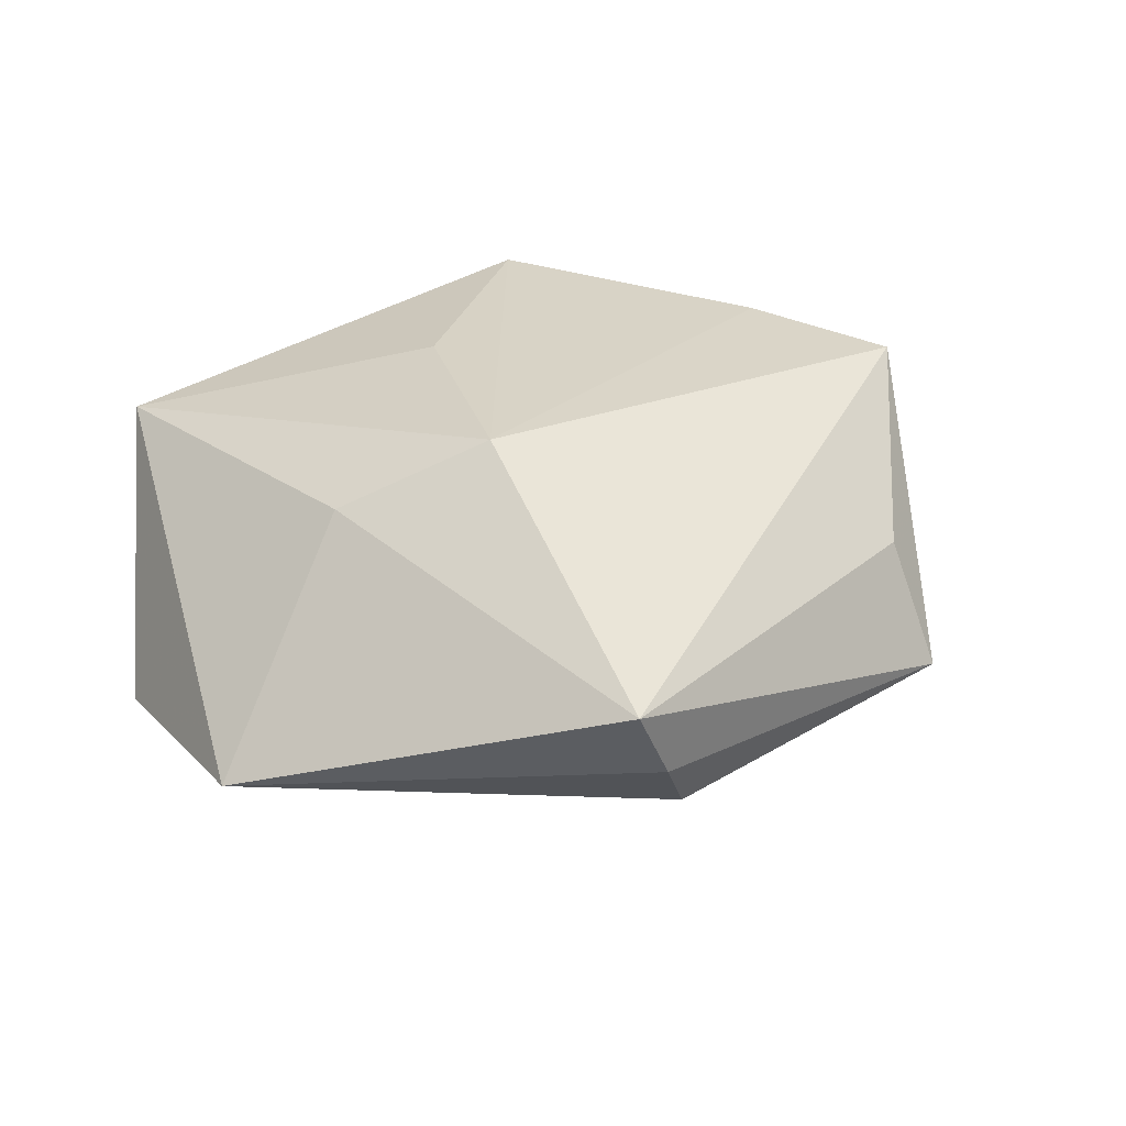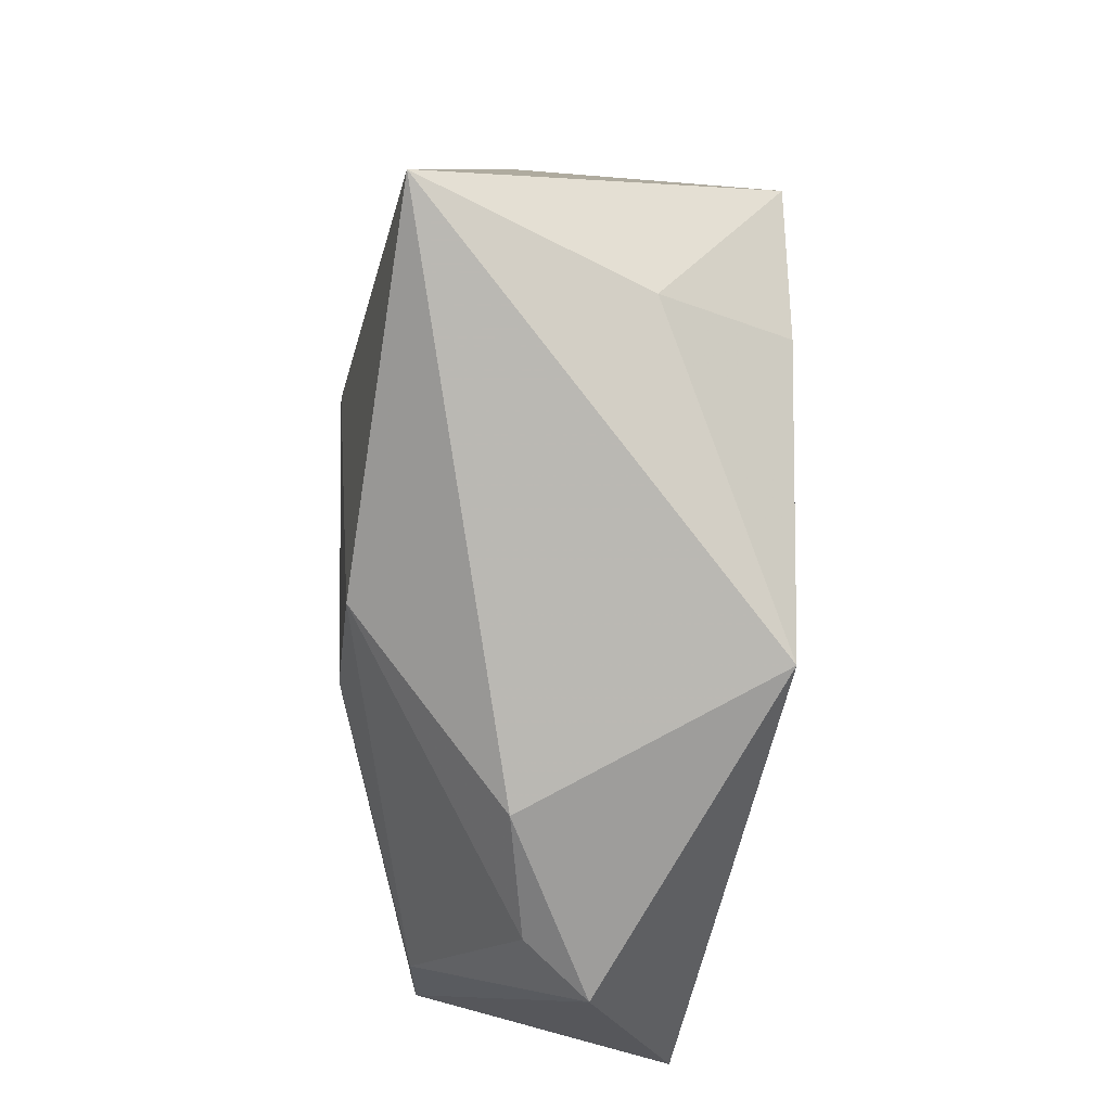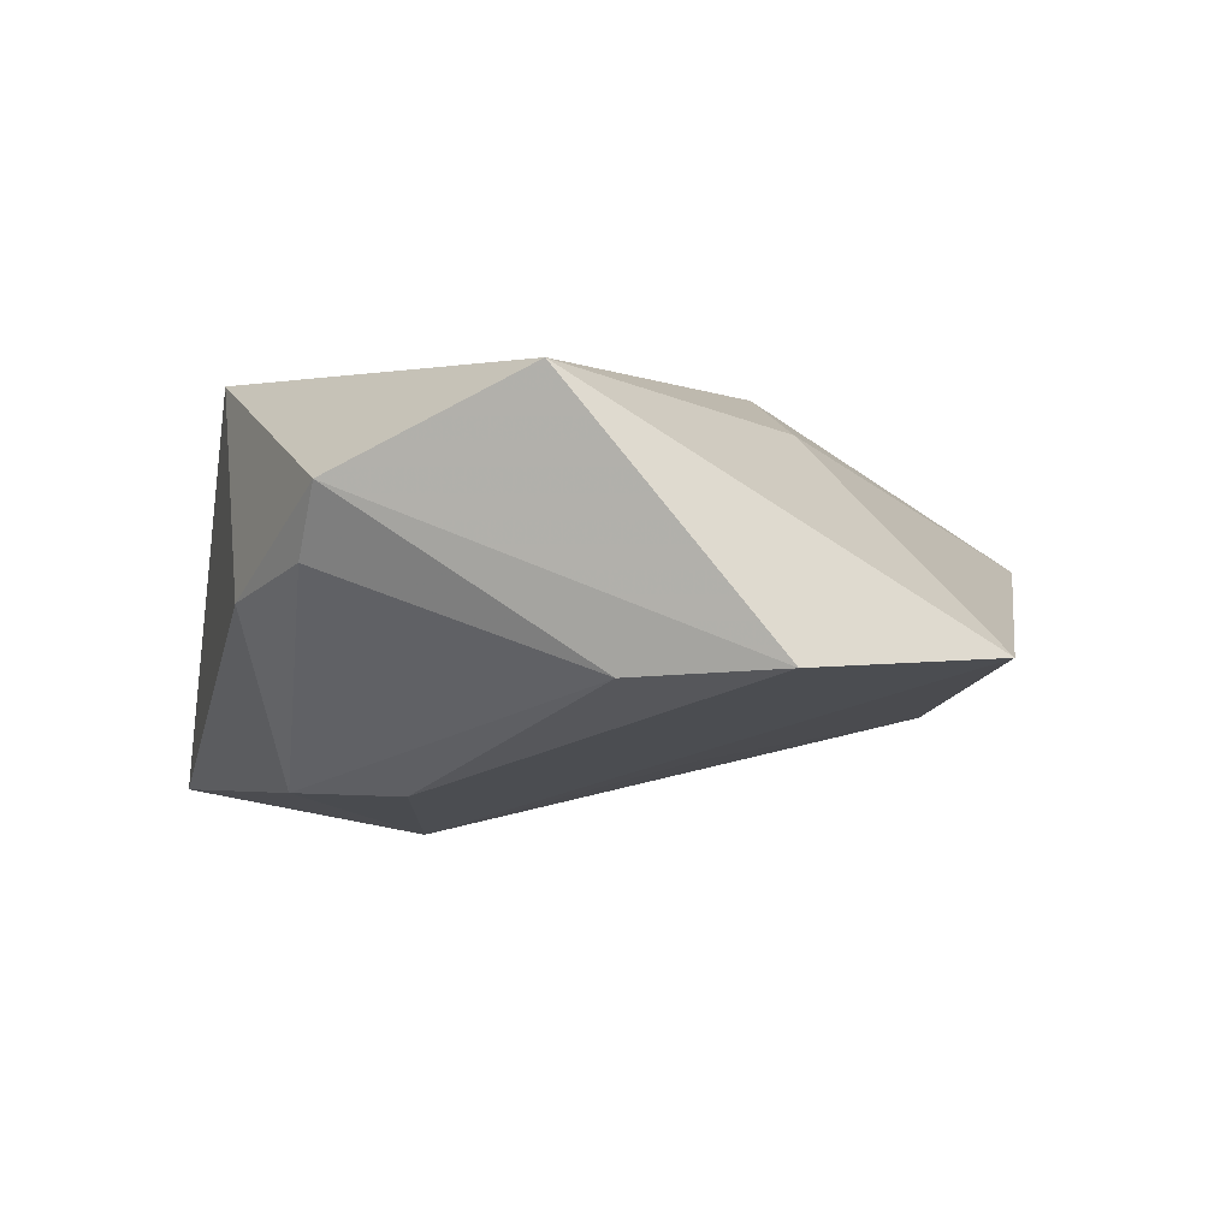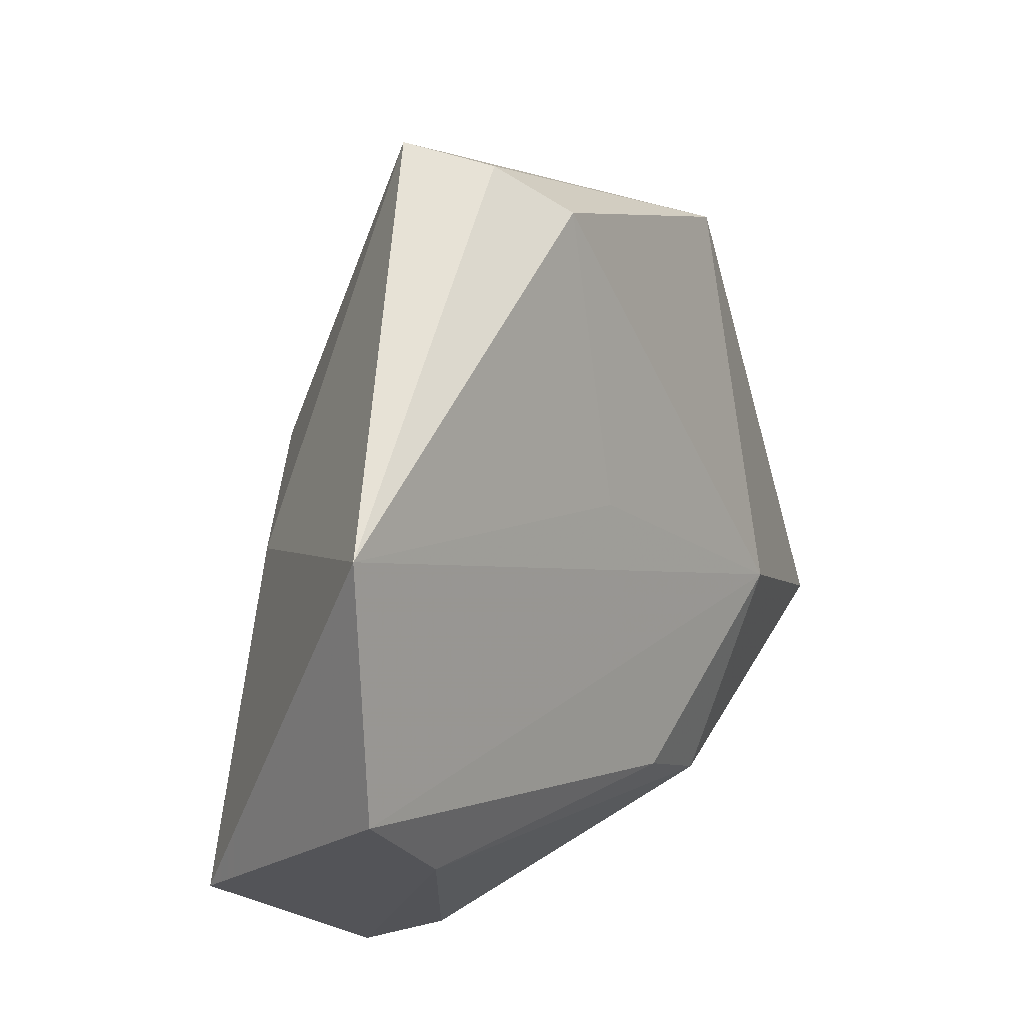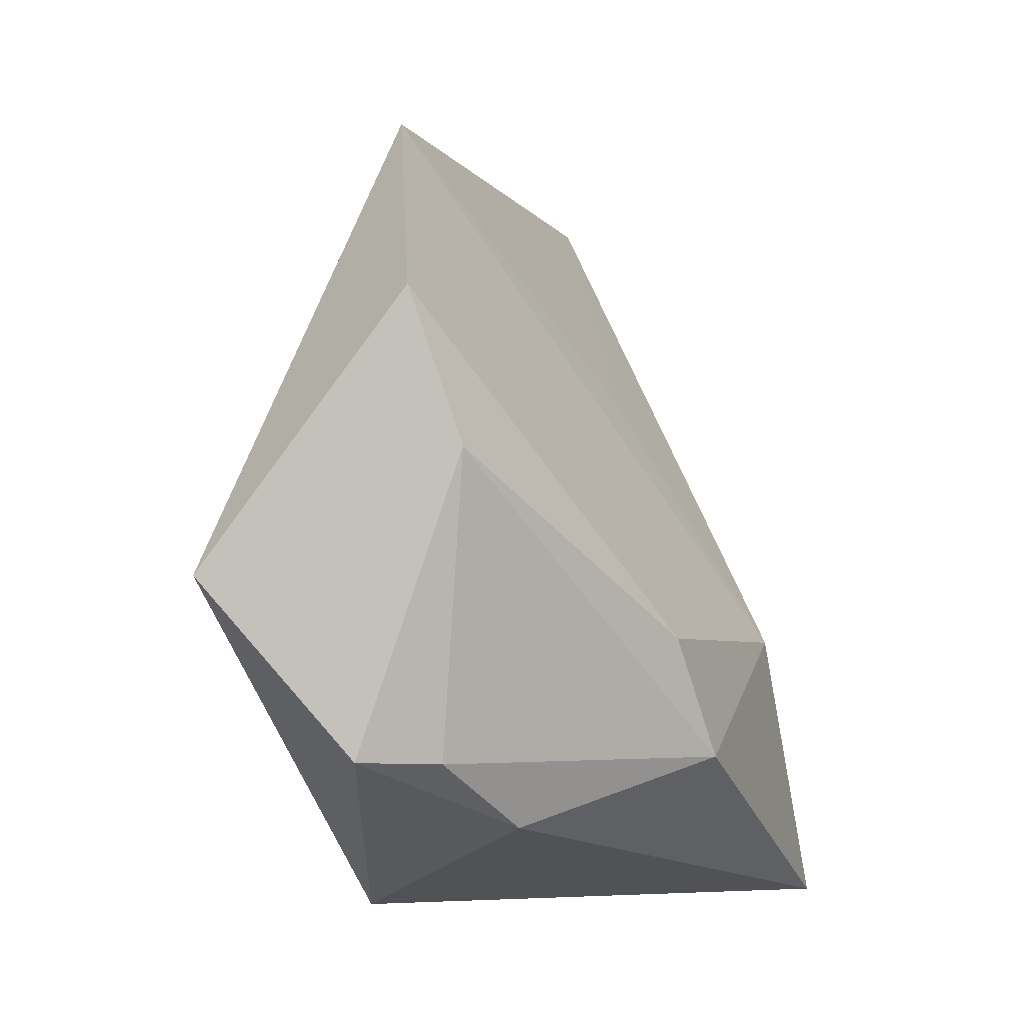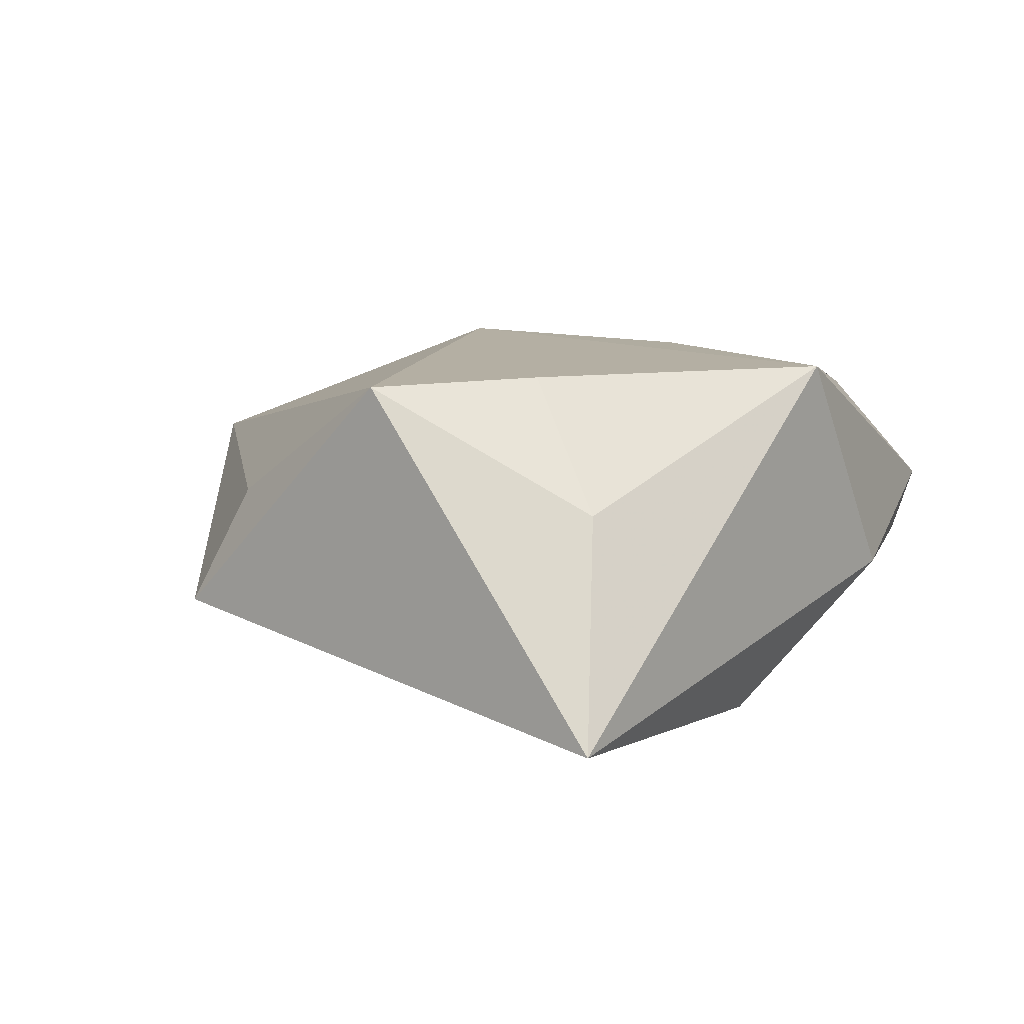
<metadata>
{"format":"obj","ext":"obj","renderer":"f3d","projection":"perspective","resolution":1024,"background":"white","views":[{"elev":28.3,"azim":159.2,"up":"+Z"},{"elev":-66.3,"azim":-92.5,"up":"+Y"},{"elev":-10.3,"azim":60.2,"up":"+Z"},{"elev":27.4,"azim":121.1,"up":"+Y"},{"elev":-36.6,"azim":116.4,"up":"+Y"},{"elev":10.6,"azim":-67.5,"up":"+Z"}]}
</metadata>
<code>
v 0.009559 -0.01086 0.0195
v 0.009608 0.04971 0.006253
v 0.03666 -0.01453 -0.01384
v 0.04749 -0.003218 -0.01359
v -0.01951 -0.005214 -0.02194
v 0.04083 -0.02362 0.01179
v 0.001941 0.04273 -0.008928
v 0.005241 0.01298 -0.01572
v -0.03498 -0.01749 0.006416
v -0.02827 -0.008649 0.01944
v -0.02969 0.0254 0.005471
v 0.006548 -0.03695 -0.004668
v 0.003675 -0.01815 -0.02092
v 0.005606 0.04748 -0.001912
v -0.04618 -0.02128 -0.01549
v 0.01941 -0.03624 -0.003083
v 0.01199 0.01523 0.02
v -0.03819 0.005847 0.01886
v 0.02496 -0.03741 0.003108
v 0.04365 0.02252 -0.01006
v -0.007207 -0.03322 0.01944
v -0.007747 -0.02537 -0.01984
v -0.03233 0.03107 -0.007007
v 0.02726 0.01019 0.01241
f 18 17 2
f 3 4 19
f 15 21 9
f 18 23 15
f 15 9 18
f 6 21 19
f 19 4 6
f 6 4 20
f 18 9 10
f 9 21 10
f 10 17 18
f 10 21 17
f 11 23 18
f 18 2 11
f 11 2 23
f 20 8 7
f 22 3 16
f 16 3 19
f 22 15 5
f 5 15 23
f 20 4 5
f 5 8 20
f 23 7 5
f 5 7 8
f 17 21 1
f 1 6 17
f 21 6 1
f 24 6 20
f 17 6 24
f 20 2 24
f 24 2 17
f 23 2 14
f 14 7 23
f 14 2 20
f 20 7 14
f 12 15 22
f 22 16 12
f 21 15 12
f 19 21 12
f 12 16 19
f 22 5 13
f 13 5 4
f 13 3 22
f 4 3 13

</code>
